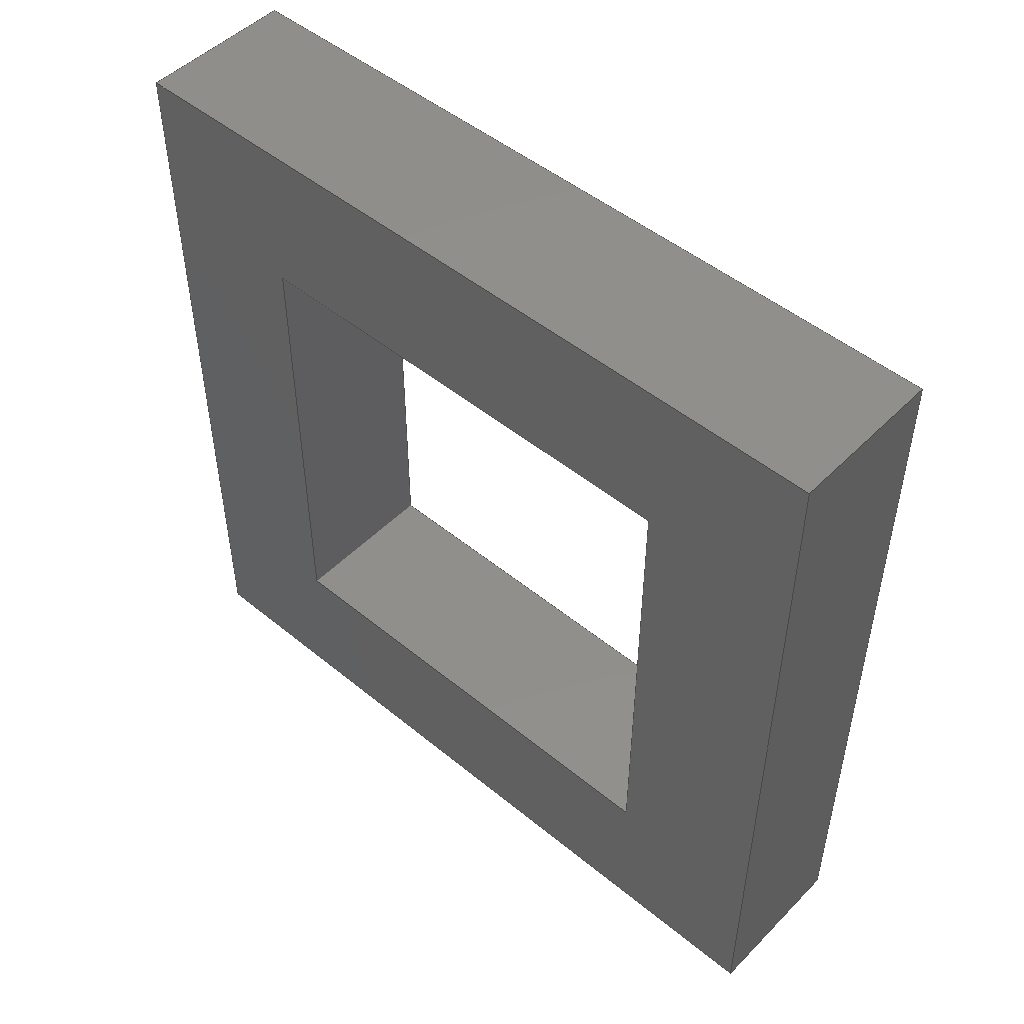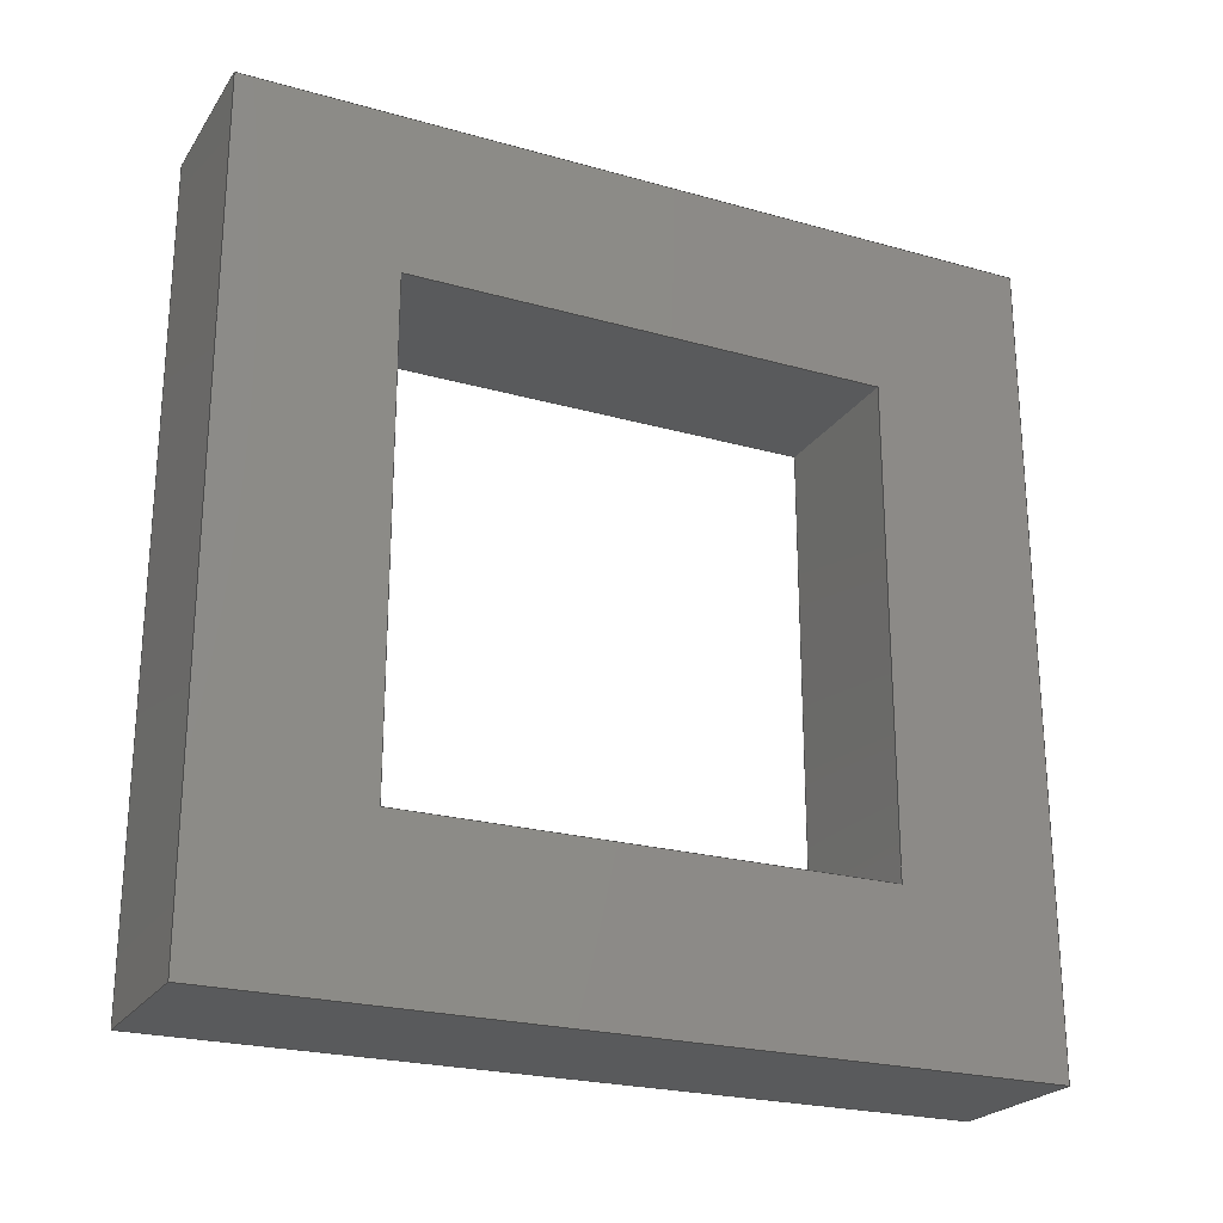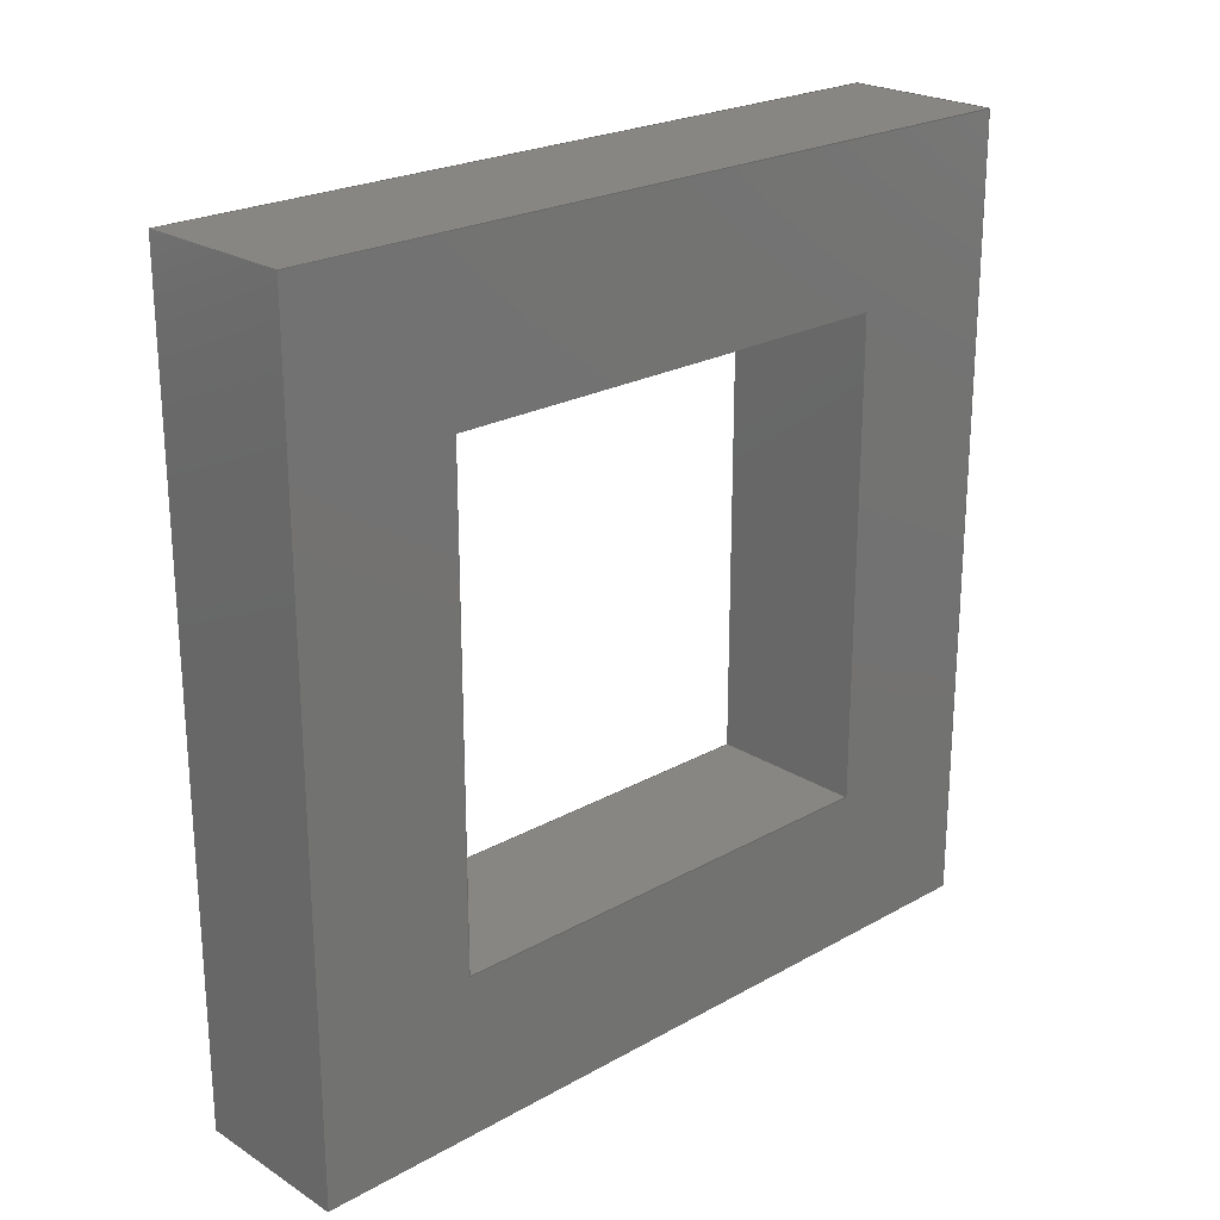
<metadata>
{"format":"step","ext":"stp","renderer":"f3d","projection":"perspective","resolution":1024,"background":"white","views":[{"elev":49.3,"azim":132.2,"up":"+Y"},{"elev":-23.5,"azim":-115.4,"up":"+Y"},{"elev":23.2,"azim":46.6,"up":"+Y"}]}
</metadata>
<code>
ISO-10303-21;
DATA;
#1=SHAPE_REPRESENTATION_RELATIONSHIP('','',#189,#13);
#2=COLOUR_RGB('',0.9216,0.5255,0.9216);
#3=FILL_AREA_STYLE_COLOUR('',#2);
#4=FILL_AREA_STYLE('',(#3));
#5=SURFACE_STYLE_FILL_AREA(#4);
#6=SURFACE_SIDE_STYLE('',(#5));
#7=SURFACE_STYLE_USAGE(.BOTH.,#6);
#8=MECHANICAL_DESIGN_GEOMETRIC_PRESENTATION_REPRESENTATION('',(#10),#188);
#9=PRESENTATION_STYLE_ASSIGNMENT((#7));
#10=STYLED_ITEM('',(#9),#12);
#11=PRESENTATION_LAYER_ASSIGNMENT('7_CH\X2\0147\X0\AP\X\C1TKO','',(#12));
#12=MANIFOLD_SOLID_BREP('brep_1',#14);
#13=ADVANCED_BREP_SHAPE_REPRESENTATION('brep_rep_0',(#12,#201),#188);
#14=CLOSED_SHELL('',(#17,#18,#19,#20,#21,#22,#23,#24,#25,#26));
#15=FACE_BOUND('',#42,.T.);
#16=FACE_BOUND('',#48,.T.);
#17=ADVANCED_FACE('',(#27),#161,.T.);
#18=ADVANCED_FACE('',(#28),#162,.T.);
#19=ADVANCED_FACE('',(#29),#163,.T.);
#20=ADVANCED_FACE('',(#30),#164,.T.);
#21=ADVANCED_FACE('',(#31,#15),#165,.T.);
#22=ADVANCED_FACE('',(#32),#166,.T.);
#23=ADVANCED_FACE('',(#33),#167,.T.);
#24=ADVANCED_FACE('',(#34),#168,.T.);
#25=ADVANCED_FACE('',(#35),#169,.T.);
#26=ADVANCED_FACE('',(#36,#16),#170,.T.);
#27=FACE_OUTER_BOUND('',#37,.T.);
#28=FACE_OUTER_BOUND('',#38,.T.);
#29=FACE_OUTER_BOUND('',#39,.T.);
#30=FACE_OUTER_BOUND('',#40,.T.);
#31=FACE_OUTER_BOUND('',#41,.T.);
#32=FACE_OUTER_BOUND('',#43,.T.);
#33=FACE_OUTER_BOUND('',#44,.T.);
#34=FACE_OUTER_BOUND('',#45,.T.);
#35=FACE_OUTER_BOUND('',#46,.T.);
#36=FACE_OUTER_BOUND('',#47,.T.);
#37=EDGE_LOOP('',(#49,#50,#51,#52));
#38=EDGE_LOOP('',(#53,#54,#55,#56));
#39=EDGE_LOOP('',(#57,#58,#59,#60));
#40=EDGE_LOOP('',(#61,#62,#63,#64));
#41=EDGE_LOOP('',(#65,#66,#67,#68));
#42=EDGE_LOOP('',(#69,#70,#71,#72));
#43=EDGE_LOOP('',(#73,#74,#75,#76));
#44=EDGE_LOOP('',(#77,#78,#79,#80));
#45=EDGE_LOOP('',(#81,#82,#83,#84));
#46=EDGE_LOOP('',(#85,#86,#87,#88));
#47=EDGE_LOOP('',(#89,#90,#91,#92));
#48=EDGE_LOOP('',(#93,#94,#95,#96));
#49=ORIENTED_EDGE('',*,*,#100,.T.);
#50=ORIENTED_EDGE('',*,*,#99,.T.);
#51=ORIENTED_EDGE('',*,*,#98,.F.);
#52=ORIENTED_EDGE('',*,*,#97,.F.);
#53=ORIENTED_EDGE('',*,*,#98,.T.);
#54=ORIENTED_EDGE('',*,*,#103,.T.);
#55=ORIENTED_EDGE('',*,*,#102,.F.);
#56=ORIENTED_EDGE('',*,*,#101,.F.);
#57=ORIENTED_EDGE('',*,*,#102,.T.);
#58=ORIENTED_EDGE('',*,*,#106,.T.);
#59=ORIENTED_EDGE('',*,*,#105,.F.);
#60=ORIENTED_EDGE('',*,*,#104,.F.);
#61=ORIENTED_EDGE('',*,*,#105,.T.);
#62=ORIENTED_EDGE('',*,*,#108,.T.);
#63=ORIENTED_EDGE('',*,*,#100,.F.);
#64=ORIENTED_EDGE('',*,*,#107,.F.);
#65=ORIENTED_EDGE('',*,*,#116,.F.);
#66=ORIENTED_EDGE('',*,*,#118,.F.);
#67=ORIENTED_EDGE('',*,*,#120,.F.);
#68=ORIENTED_EDGE('',*,*,#114,.F.);
#69=ORIENTED_EDGE('',*,*,#108,.F.);
#70=ORIENTED_EDGE('',*,*,#106,.F.);
#71=ORIENTED_EDGE('',*,*,#103,.F.);
#72=ORIENTED_EDGE('',*,*,#99,.F.);
#73=ORIENTED_EDGE('',*,*,#113,.T.);
#74=ORIENTED_EDGE('',*,*,#109,.T.);
#75=ORIENTED_EDGE('',*,*,#114,.T.);
#76=ORIENTED_EDGE('',*,*,#110,.T.);
#77=ORIENTED_EDGE('',*,*,#115,.T.);
#78=ORIENTED_EDGE('',*,*,#111,.T.);
#79=ORIENTED_EDGE('',*,*,#116,.T.);
#80=ORIENTED_EDGE('',*,*,#109,.F.);
#81=ORIENTED_EDGE('',*,*,#117,.T.);
#82=ORIENTED_EDGE('',*,*,#112,.T.);
#83=ORIENTED_EDGE('',*,*,#118,.T.);
#84=ORIENTED_EDGE('',*,*,#111,.F.);
#85=ORIENTED_EDGE('',*,*,#119,.T.);
#86=ORIENTED_EDGE('',*,*,#110,.F.);
#87=ORIENTED_EDGE('',*,*,#120,.T.);
#88=ORIENTED_EDGE('',*,*,#112,.F.);
#89=ORIENTED_EDGE('',*,*,#113,.F.);
#90=ORIENTED_EDGE('',*,*,#119,.F.);
#91=ORIENTED_EDGE('',*,*,#117,.F.);
#92=ORIENTED_EDGE('',*,*,#115,.F.);
#93=ORIENTED_EDGE('',*,*,#97,.T.);
#94=ORIENTED_EDGE('',*,*,#101,.T.);
#95=ORIENTED_EDGE('',*,*,#104,.T.);
#96=ORIENTED_EDGE('',*,*,#107,.T.);
#97=EDGE_CURVE('',#149,#150,#121,.T.);
#98=EDGE_CURVE('',#150,#146,#122,.T.);
#99=EDGE_CURVE('',#145,#146,#123,.T.);
#100=EDGE_CURVE('',#149,#145,#124,.T.);
#101=EDGE_CURVE('',#150,#151,#125,.T.);
#102=EDGE_CURVE('',#151,#147,#126,.T.);
#103=EDGE_CURVE('',#146,#147,#127,.T.);
#104=EDGE_CURVE('',#151,#152,#128,.T.);
#105=EDGE_CURVE('',#152,#148,#129,.T.);
#106=EDGE_CURVE('',#147,#148,#130,.T.);
#107=EDGE_CURVE('',#152,#149,#131,.T.);
#108=EDGE_CURVE('',#148,#145,#132,.T.);
#109=EDGE_CURVE('',#158,#153,#133,.T.);
#110=EDGE_CURVE('',#154,#157,#134,.T.);
#111=EDGE_CURVE('',#159,#156,#135,.T.);
#112=EDGE_CURVE('',#160,#155,#136,.T.);
#113=EDGE_CURVE('',#157,#158,#137,.T.);
#114=EDGE_CURVE('',#153,#154,#138,.T.);
#115=EDGE_CURVE('',#158,#159,#139,.T.);
#116=EDGE_CURVE('',#156,#153,#140,.T.);
#117=EDGE_CURVE('',#159,#160,#141,.T.);
#118=EDGE_CURVE('',#155,#156,#142,.T.);
#119=EDGE_CURVE('',#160,#157,#143,.T.);
#120=EDGE_CURVE('',#154,#155,#144,.T.);
#121=B_SPLINE_CURVE_WITH_KNOTS('',1,(#243,#244),.UNSPECIFIED.,.F.,.F.,(2,
2),(-6.3,-6.1),.UNSPECIFIED.);
#122=B_SPLINE_CURVE_WITH_KNOTS('',1,(#245,#246),.UNSPECIFIED.,.F.,.F.,(2,
2),(0,2),.UNSPECIFIED.);
#123=B_SPLINE_CURVE_WITH_KNOTS('',1,(#247,#248),.UNSPECIFIED.,.F.,.F.,(2,
2),(-6.3,-6.1),.UNSPECIFIED.);
#124=B_SPLINE_CURVE_WITH_KNOTS('',1,(#249,#250),.UNSPECIFIED.,.F.,.F.,(2,
2),(0,2),.UNSPECIFIED.);
#125=B_SPLINE_CURVE_WITH_KNOTS('',1,(#251,#252),.UNSPECIFIED.,.F.,.F.,(2,
2),(-6.1,-5.9),.UNSPECIFIED.);
#126=B_SPLINE_CURVE_WITH_KNOTS('',1,(#253,#254),.UNSPECIFIED.,.F.,.F.,(2,
2),(0,2),.UNSPECIFIED.);
#127=B_SPLINE_CURVE_WITH_KNOTS('',1,(#255,#256),.UNSPECIFIED.,.F.,.F.,(2,
2),(-6.1,-5.9),.UNSPECIFIED.);
#128=B_SPLINE_CURVE_WITH_KNOTS('',1,(#257,#258),.UNSPECIFIED.,.F.,.F.,(2,
2),(-5.9,-5.7),.UNSPECIFIED.);
#129=B_SPLINE_CURVE_WITH_KNOTS('',1,(#259,#260),.UNSPECIFIED.,.F.,.F.,(2,
2),(0,2),.UNSPECIFIED.);
#130=B_SPLINE_CURVE_WITH_KNOTS('',1,(#261,#262),.UNSPECIFIED.,.F.,.F.,(2,
2),(-5.9,-5.7),.UNSPECIFIED.);
#131=B_SPLINE_CURVE_WITH_KNOTS('',1,(#263,#264),.UNSPECIFIED.,.F.,.F.,(2,
2),(-5.7,0),.UNSPECIFIED.);
#132=B_SPLINE_CURVE_WITH_KNOTS('',1,(#265,#266),.UNSPECIFIED.,.F.,.F.,(2,
2),(-5.7,0),.UNSPECIFIED.);
#133=B_SPLINE_CURVE_WITH_KNOTS('',1,(#267,#268),.UNSPECIFIED.,.F.,.F.,(2,
2),(0,2),.UNSPECIFIED.);
#134=B_SPLINE_CURVE_WITH_KNOTS('',1,(#269,#270),.UNSPECIFIED.,.F.,.F.,(2,
2),(0,2),.UNSPECIFIED.);
#135=B_SPLINE_CURVE_WITH_KNOTS('',1,(#271,#272),.UNSPECIFIED.,.F.,.F.,(2,
2),(0,2),.UNSPECIFIED.);
#136=B_SPLINE_CURVE_WITH_KNOTS('',1,(#273,#274),.UNSPECIFIED.,.F.,.F.,(2,
2),(0,2),.UNSPECIFIED.);
#137=B_SPLINE_CURVE_WITH_KNOTS('',1,(#275,#276,#277,#278),.UNSPECIFIED.,
 .F.,.F.,(2,1,1,2),(0,2,2.2,4.2),.UNSPECIFIED.);
#138=B_SPLINE_CURVE_WITH_KNOTS('',1,(#279,#280,#281,#282),.UNSPECIFIED.,
 .F.,.F.,(2,1,1,2),(0,2,2.2,4.2),.UNSPECIFIED.);
#139=B_SPLINE_CURVE_WITH_KNOTS('',1,(#283,#284,#285,#286),.UNSPECIFIED.,
 .F.,.F.,(2,1,1,2),(0,2,2.2,4.2),.UNSPECIFIED.);
#140=B_SPLINE_CURVE_WITH_KNOTS('',1,(#287,#288,#289,#290),.UNSPECIFIED.,
 .F.,.F.,(2,1,1,2),(0,2,2.2,4.2),.UNSPECIFIED.);
#141=B_SPLINE_CURVE_WITH_KNOTS('',1,(#291,#292,#293,#294),.UNSPECIFIED.,
 .F.,.F.,(2,1,1,2),(0,2,2.2,4.2),.UNSPECIFIED.);
#142=B_SPLINE_CURVE_WITH_KNOTS('',1,(#295,#296,#297,#298),.UNSPECIFIED.,
 .F.,.F.,(2,1,1,2),(0,2,2.2,4.2),.UNSPECIFIED.);
#143=B_SPLINE_CURVE_WITH_KNOTS('',1,(#299,#300,#301,#302),.UNSPECIFIED.,
 .F.,.F.,(2,1,1,2),(0,1.869,7.569,9.438),
 .UNSPECIFIED.);
#144=B_SPLINE_CURVE_WITH_KNOTS('',1,(#303,#304,#305,#306),.UNSPECIFIED.,
 .F.,.F.,(2,1,1,2),(0,1.869,7.569,9.438),
 .UNSPECIFIED.);
#145=VERTEX_POINT('',#227);
#146=VERTEX_POINT('',#228);
#147=VERTEX_POINT('',#229);
#148=VERTEX_POINT('',#230);
#149=VERTEX_POINT('',#231);
#150=VERTEX_POINT('',#232);
#151=VERTEX_POINT('',#233);
#152=VERTEX_POINT('',#234);
#153=VERTEX_POINT('',#235);
#154=VERTEX_POINT('',#236);
#155=VERTEX_POINT('',#237);
#156=VERTEX_POINT('',#238);
#157=VERTEX_POINT('',#239);
#158=VERTEX_POINT('',#240);
#159=VERTEX_POINT('',#241);
#160=VERTEX_POINT('',#242);
#161=PLANE('',#191);
#162=PLANE('',#192);
#163=PLANE('',#193);
#164=PLANE('',#194);
#165=PLANE('',#195);
#166=PLANE('',#196);
#167=PLANE('',#197);
#168=PLANE('',#198);
#169=PLANE('',#199);
#170=PLANE('',#200);
#171=SHAPE_DEFINITION_REPRESENTATION(#172,#189);
#172=PRODUCT_DEFINITION_SHAPE('Document','',#174);
#173=PRODUCT_DEFINITION_CONTEXT('3D Mechanical Parts',#178,'design');
#174=PRODUCT_DEFINITION('A','First version',#175,#173);
#175=PRODUCT_DEFINITION_FORMATION_WITH_SPECIFIED_SOURCE('A',
'First version',#180,.MADE.);
#176=PRODUCT_RELATED_PRODUCT_CATEGORY('tool','tool',(#180));
#177=APPLICATION_PROTOCOL_DEFINITION('Draft International Standard',
'automotive_design',1999,#178);
#178=APPLICATION_CONTEXT(
'data for automotive mechanical design processes');
#179=PRODUCT_CONTEXT('3D Mechanical Parts',#178,'mechanical');
#180=PRODUCT('Document','Document','Rhino converted to STEP',(#179));
#181=(
LENGTH_UNIT()
NAMED_UNIT(*)
SI_UNIT(.MILLI.,.METRE.)
);
#182=(
NAMED_UNIT(*)
PLANE_ANGLE_UNIT()
SI_UNIT($,.RADIAN.)
);
#183=DIMENSIONAL_EXPONENTS(0,0,0,0,0,0,0);
#184=PLANE_ANGLE_MEASURE_WITH_UNIT(PLANE_ANGLE_MEASURE(0.01745),#182);
#185=(
CONVERSION_BASED_UNIT('DEGREES',#184)
NAMED_UNIT(#183)
PLANE_ANGLE_UNIT()
);
#186=(
NAMED_UNIT(*)
SI_UNIT($,.STERADIAN.)
SOLID_ANGLE_UNIT()
);
#187=UNCERTAINTY_MEASURE_WITH_UNIT(LENGTH_MEASURE(0.001),#181,
'DISTANCE_ACCURACY_VALUE',
'Maximum model space distance between geometric entities at asserted c
onnectivities');
#188=(
GEOMETRIC_REPRESENTATION_CONTEXT(3)
GLOBAL_UNCERTAINTY_ASSIGNED_CONTEXT((#187))
GLOBAL_UNIT_ASSIGNED_CONTEXT((#186,#185,#181))
REPRESENTATION_CONTEXT('ID1','3D')
);
#189=SHAPE_REPRESENTATION('Document',(#190,#201),#188);
#190=AXIS2_PLACEMENT_3D('',#216,#202,#203);
#191=AXIS2_PLACEMENT_3D('',#217,#204,$);
#192=AXIS2_PLACEMENT_3D('',#218,#205,$);
#193=AXIS2_PLACEMENT_3D('',#219,#206,$);
#194=AXIS2_PLACEMENT_3D('',#220,#207,$);
#195=AXIS2_PLACEMENT_3D('',#221,#208,$);
#196=AXIS2_PLACEMENT_3D('',#222,#209,$);
#197=AXIS2_PLACEMENT_3D('',#223,#210,$);
#198=AXIS2_PLACEMENT_3D('',#224,#211,$);
#199=AXIS2_PLACEMENT_3D('',#225,#212,$);
#200=AXIS2_PLACEMENT_3D('',#226,#213,$);
#201=AXIS2_PLACEMENT_3D('',#307,#214,#215);
#202=DIRECTION('',(0,0,1));
#203=DIRECTION('',(1,0,0));
#204=DIRECTION('',(0,1,0));
#205=DIRECTION('',(0,0,-1));
#206=DIRECTION('',(0,-1,0));
#207=DIRECTION('',(0,0,1));
#208=DIRECTION('',(-1,0,0));
#209=DIRECTION('',(0,-1,0));
#210=DIRECTION('',(0,0,1));
#211=DIRECTION('',(0,1,0));
#212=DIRECTION('',(0,0,-1));
#213=DIRECTION('',(1,0,0));
#214=DIRECTION('',(0,0,1));
#215=DIRECTION('',(1,0,0));
#216=CARTESIAN_POINT('',(0,0,0));
#217=CARTESIAN_POINT('',(12,-47.85,-3.8));
#218=CARTESIAN_POINT('',(12,-47.85,2.2));
#219=CARTESIAN_POINT('',(12,-41.75,2.2));
#220=CARTESIAN_POINT('',(12,-41.75,-3.8));
#221=CARTESIAN_POINT('',(10,-49.85,4.2));
#222=CARTESIAN_POINT('',(12,-49.85,-5.8));
#223=CARTESIAN_POINT('',(12,-49.85,4.2));
#224=CARTESIAN_POINT('',(12,-39.75,4.2));
#225=CARTESIAN_POINT('',(12,-39.75,-5.8));
#226=CARTESIAN_POINT('',(12,-49.85,4.2));
#227=CARTESIAN_POINT('',(10,-47.85,-3.8));
#228=CARTESIAN_POINT('',(10,-47.85,2.2));
#229=CARTESIAN_POINT('',(10,-41.75,2.2));
#230=CARTESIAN_POINT('',(10,-41.75,-3.8));
#231=CARTESIAN_POINT('',(12,-47.85,-3.8));
#232=CARTESIAN_POINT('',(12,-47.85,2.2));
#233=CARTESIAN_POINT('',(12,-41.75,2.2));
#234=CARTESIAN_POINT('',(12,-41.75,-3.8));
#235=CARTESIAN_POINT('',(10,-49.85,4.2));
#236=CARTESIAN_POINT('',(10,-49.85,-5.8));
#237=CARTESIAN_POINT('',(10,-39.75,-5.8));
#238=CARTESIAN_POINT('',(10,-39.75,4.2));
#239=CARTESIAN_POINT('',(12,-49.85,-5.8));
#240=CARTESIAN_POINT('',(12,-49.85,4.2));
#241=CARTESIAN_POINT('',(12,-39.75,4.2));
#242=CARTESIAN_POINT('',(12,-39.75,-5.8));
#243=CARTESIAN_POINT('',(12,-47.85,-3.8));
#244=CARTESIAN_POINT('',(12,-47.85,2.2));
#245=CARTESIAN_POINT('',(12,-47.85,2.2));
#246=CARTESIAN_POINT('',(10,-47.85,2.2));
#247=CARTESIAN_POINT('',(10,-47.85,-3.8));
#248=CARTESIAN_POINT('',(10,-47.85,2.2));
#249=CARTESIAN_POINT('',(12,-47.85,-3.8));
#250=CARTESIAN_POINT('',(10,-47.85,-3.8));
#251=CARTESIAN_POINT('',(12,-47.85,2.2));
#252=CARTESIAN_POINT('',(12,-41.75,2.2));
#253=CARTESIAN_POINT('',(12,-41.75,2.2));
#254=CARTESIAN_POINT('',(10,-41.75,2.2));
#255=CARTESIAN_POINT('',(10,-47.85,2.2));
#256=CARTESIAN_POINT('',(10,-41.75,2.2));
#257=CARTESIAN_POINT('',(12,-41.75,2.2));
#258=CARTESIAN_POINT('',(12,-41.75,-3.8));
#259=CARTESIAN_POINT('',(12,-41.75,-3.8));
#260=CARTESIAN_POINT('',(10,-41.75,-3.8));
#261=CARTESIAN_POINT('',(10,-41.75,2.2));
#262=CARTESIAN_POINT('',(10,-41.75,-3.8));
#263=CARTESIAN_POINT('',(12,-41.75,-3.8));
#264=CARTESIAN_POINT('',(12,-47.85,-3.8));
#265=CARTESIAN_POINT('',(10,-41.75,-3.8));
#266=CARTESIAN_POINT('',(10,-47.85,-3.8));
#267=CARTESIAN_POINT('',(12,-49.85,4.2));
#268=CARTESIAN_POINT('',(10,-49.85,4.2));
#269=CARTESIAN_POINT('',(10,-49.85,-5.8));
#270=CARTESIAN_POINT('',(12,-49.85,-5.8));
#271=CARTESIAN_POINT('',(12,-39.75,4.2));
#272=CARTESIAN_POINT('',(10,-39.75,4.2));
#273=CARTESIAN_POINT('',(12,-39.75,-5.8));
#274=CARTESIAN_POINT('',(10,-39.75,-5.8));
#275=CARTESIAN_POINT('',(12,-49.85,-5.8));
#276=CARTESIAN_POINT('',(12,-49.85,-3.8));
#277=CARTESIAN_POINT('',(12,-49.85,2.2));
#278=CARTESIAN_POINT('',(12,-49.85,4.2));
#279=CARTESIAN_POINT('',(10,-49.85,4.2));
#280=CARTESIAN_POINT('',(10,-49.85,2.2));
#281=CARTESIAN_POINT('',(10,-49.85,-3.8));
#282=CARTESIAN_POINT('',(10,-49.85,-5.8));
#283=CARTESIAN_POINT('',(12,-49.85,4.2));
#284=CARTESIAN_POINT('',(12,-47.85,4.2));
#285=CARTESIAN_POINT('',(12,-41.75,4.2));
#286=CARTESIAN_POINT('',(12,-39.75,4.2));
#287=CARTESIAN_POINT('',(10,-39.75,4.2));
#288=CARTESIAN_POINT('',(10,-41.75,4.2));
#289=CARTESIAN_POINT('',(10,-47.85,4.2));
#290=CARTESIAN_POINT('',(10,-49.85,4.2));
#291=CARTESIAN_POINT('',(12,-39.75,4.2));
#292=CARTESIAN_POINT('',(12,-39.75,2.2));
#293=CARTESIAN_POINT('',(12,-39.75,-3.8));
#294=CARTESIAN_POINT('',(12,-39.75,-5.8));
#295=CARTESIAN_POINT('',(10,-39.75,-5.8));
#296=CARTESIAN_POINT('',(10,-39.75,-3.8));
#297=CARTESIAN_POINT('',(10,-39.75,2.2));
#298=CARTESIAN_POINT('',(10,-39.75,4.2));
#299=CARTESIAN_POINT('',(12,-39.75,-5.8));
#300=CARTESIAN_POINT('',(12,-41.75,-5.8));
#301=CARTESIAN_POINT('',(12,-47.85,-5.8));
#302=CARTESIAN_POINT('',(12,-49.85,-5.8));
#303=CARTESIAN_POINT('',(10,-49.85,-5.8));
#304=CARTESIAN_POINT('',(10,-47.85,-5.8));
#305=CARTESIAN_POINT('',(10,-41.75,-5.8));
#306=CARTESIAN_POINT('',(10,-39.75,-5.8));
#307=CARTESIAN_POINT('',(0,0,0));
ENDSEC;
END-ISO-10303-21;

</code>
